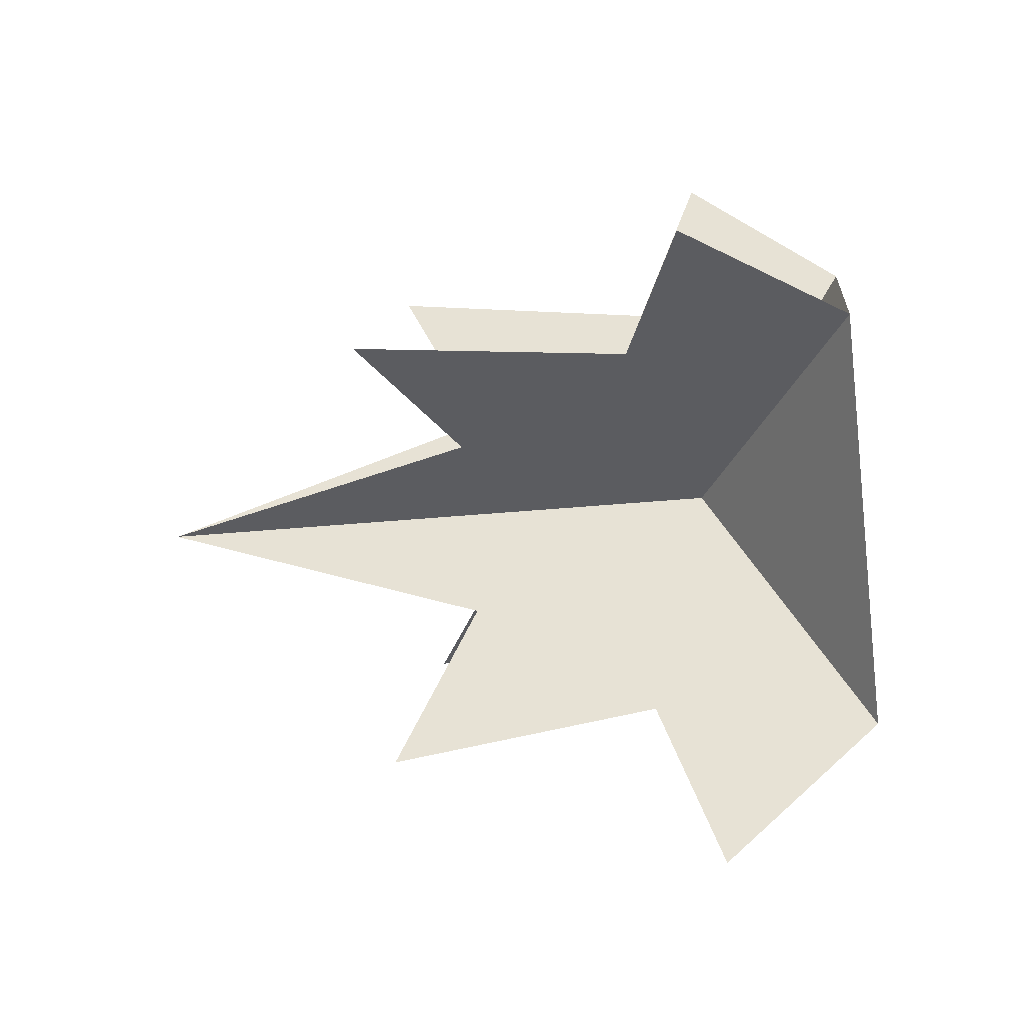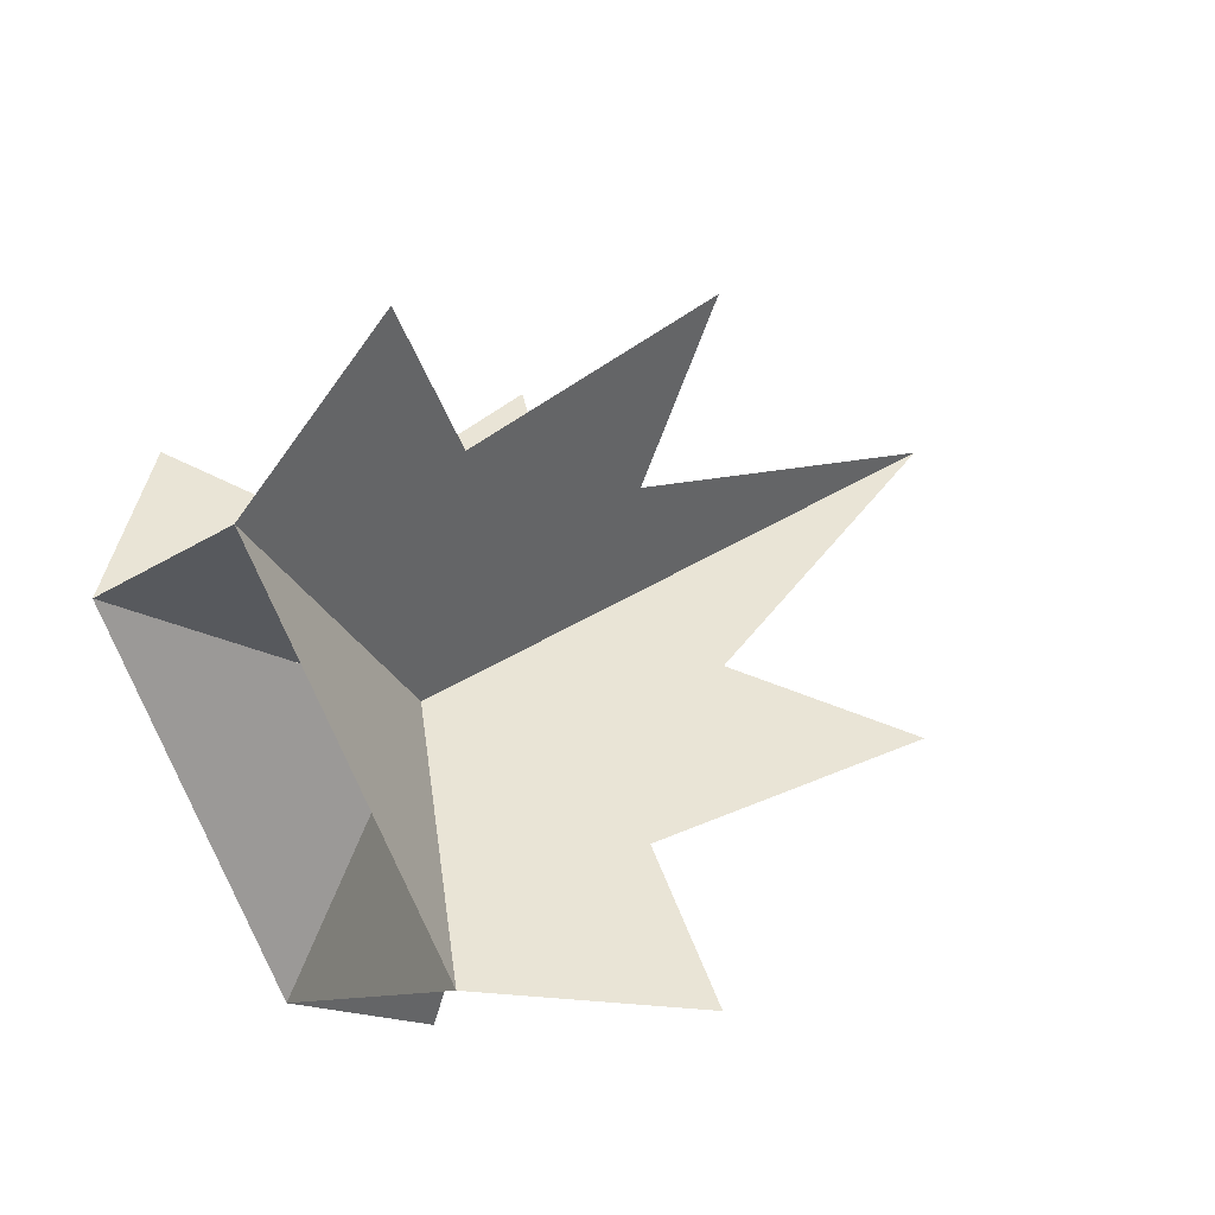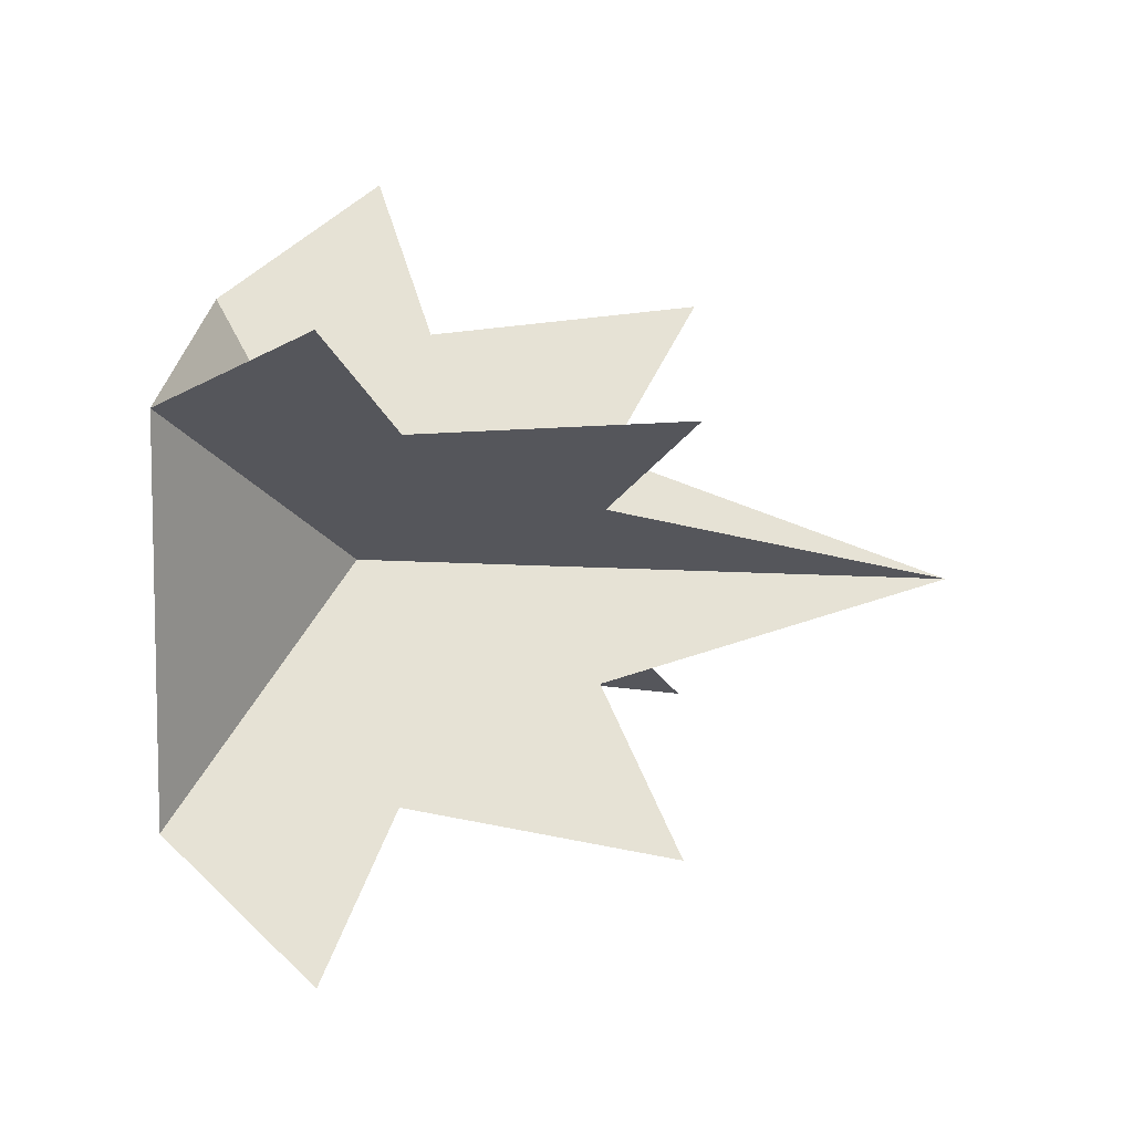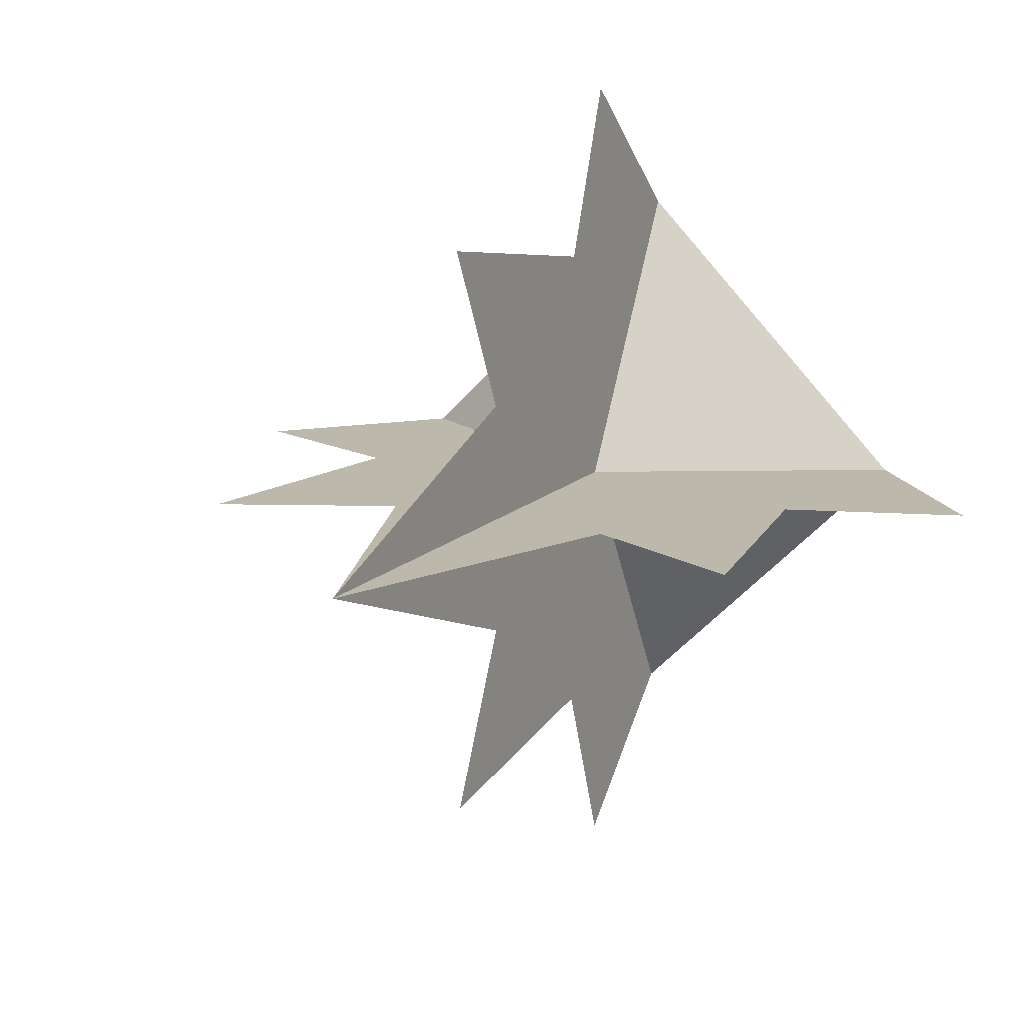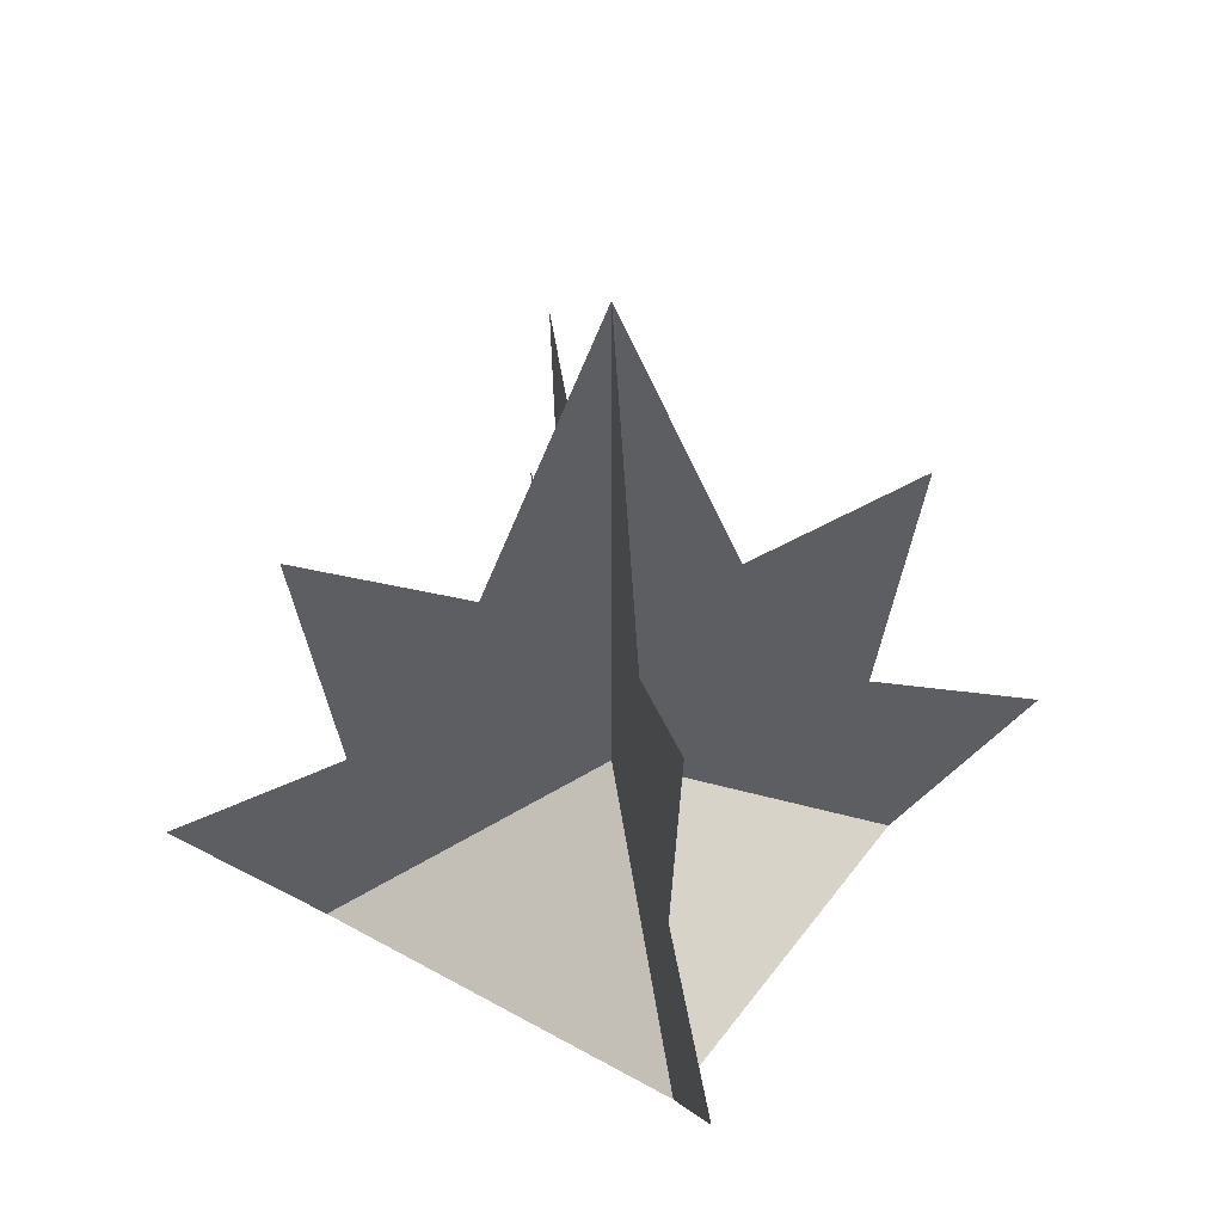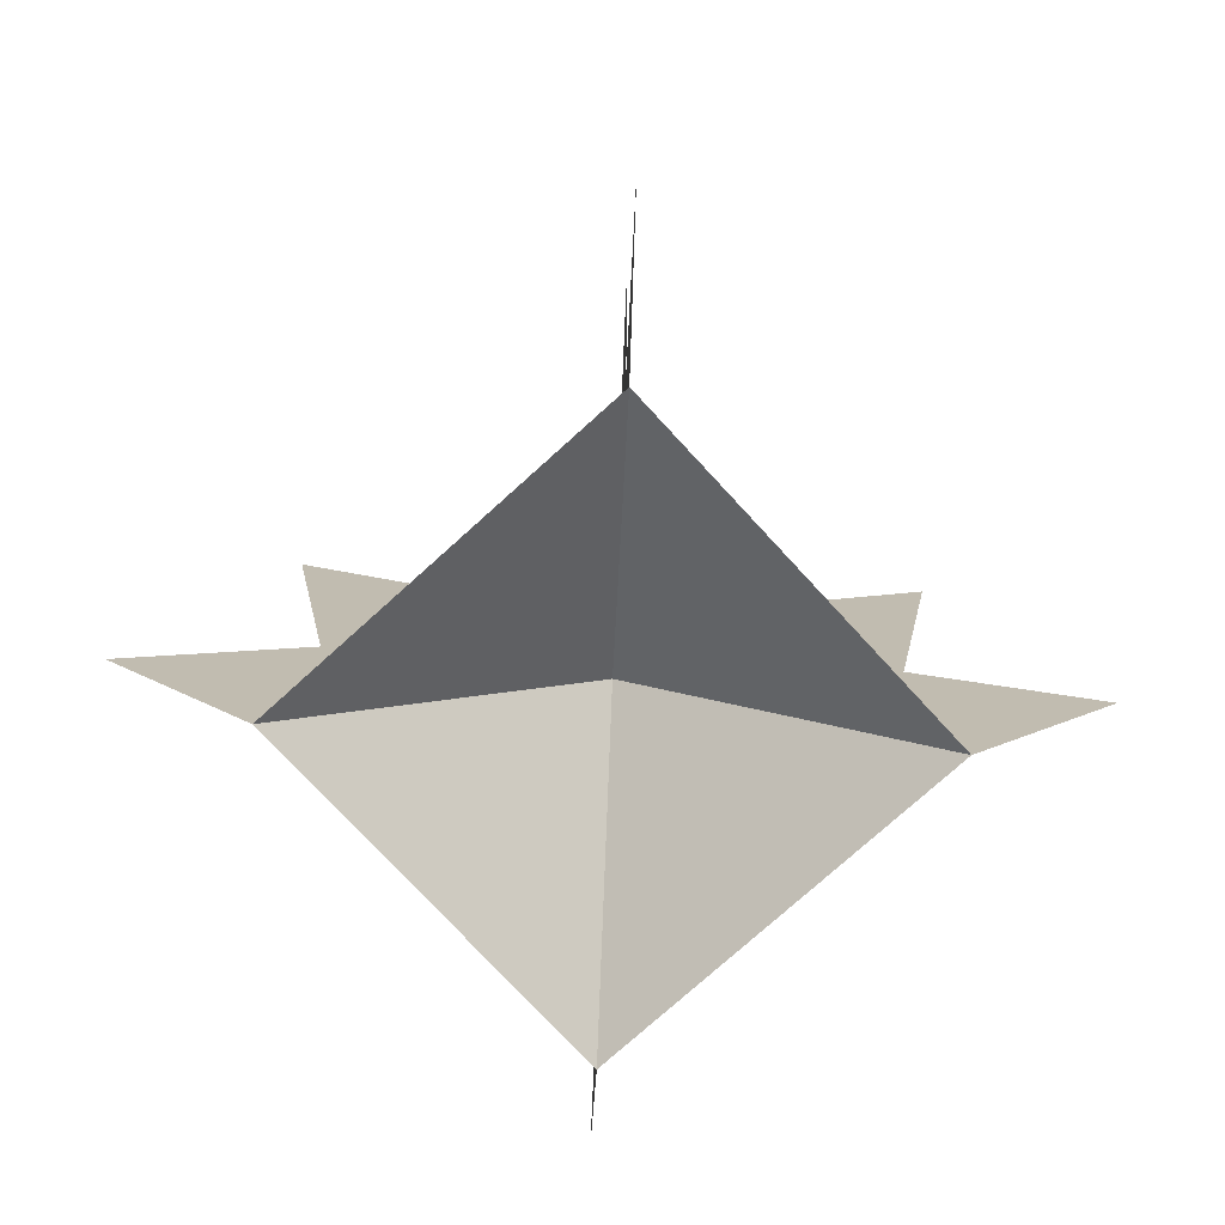
<metadata>
{"format":"obj","ext":"obj","renderer":"f3d","projection":"perspective","resolution":1024,"background":"white","views":[{"elev":-34.9,"azim":-82.6,"up":"+Z"},{"elev":42.4,"azim":53.2,"up":"+Z"},{"elev":63.9,"azim":92.1,"up":"+Z"},{"elev":14.7,"azim":-152.3,"up":"+Z"},{"elev":44.8,"azim":168.4,"up":"+Y"},{"elev":-73.8,"azim":177.4,"up":"+Y"}]}
</metadata>
<code>
o plant_flatShort
v 0 0.05227 0
v 0 -0 0.0928
v 0.0928 0 -0
v 0 0.1557 0.09557
v 0 0.0706 0.08186
v 0 0.1292 0.03943
v 0 0.2351 0
v 0 0.05017 0.1388
v -0 0.1292 -0.03943
v -0 0.0706 -0.08186
v -0 0.1557 -0.09557
v -0 0 -0.0928
v -0 0.05017 -0.1388
v -0.1388 0.05017 0
v -0.0928 -0 0
v -0.08186 0.0706 0
v -0.03943 0.1292 0
v -0.09557 0.1557 0
v 0.03943 0.1292 -0
v 0.08186 0.0706 -0
v 0.09557 0.1557 -0
v 0.1388 0.05017 -0
f 1 3 2
f 4 5 6
f 2 6 5
f 1 6 2
f 6 1 7
f 2 5 8
f 1 7 9
f 1 9 10
f 9 11 10
f 12 1 10
f 10 13 12
f 1 14 15
f 14 1 16
f 16 1 17
f 17 1 7
f 18 16 17
f 1 19 7
f 1 20 19
f 21 19 20
f 1 22 20
f 22 1 3
f 15 12 1
f 12 3 1
f 15 1 2

</code>
